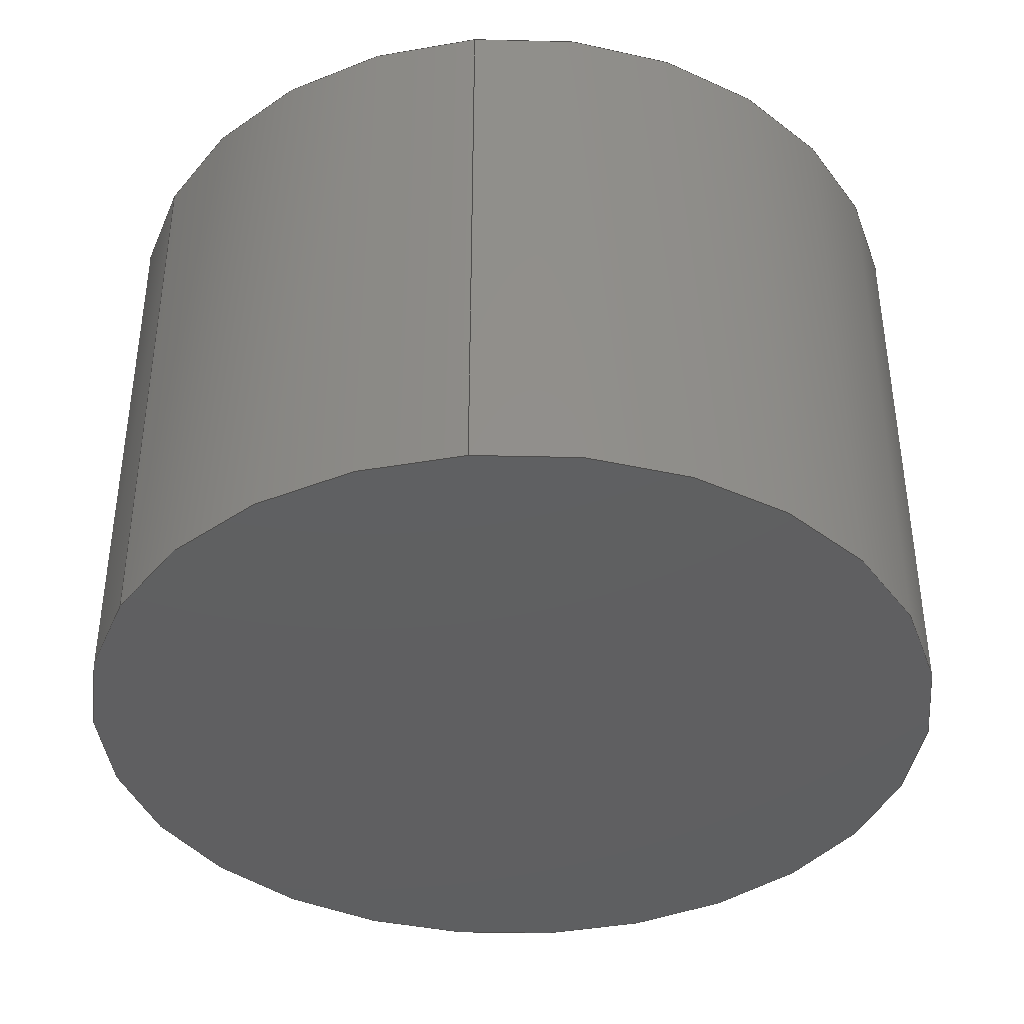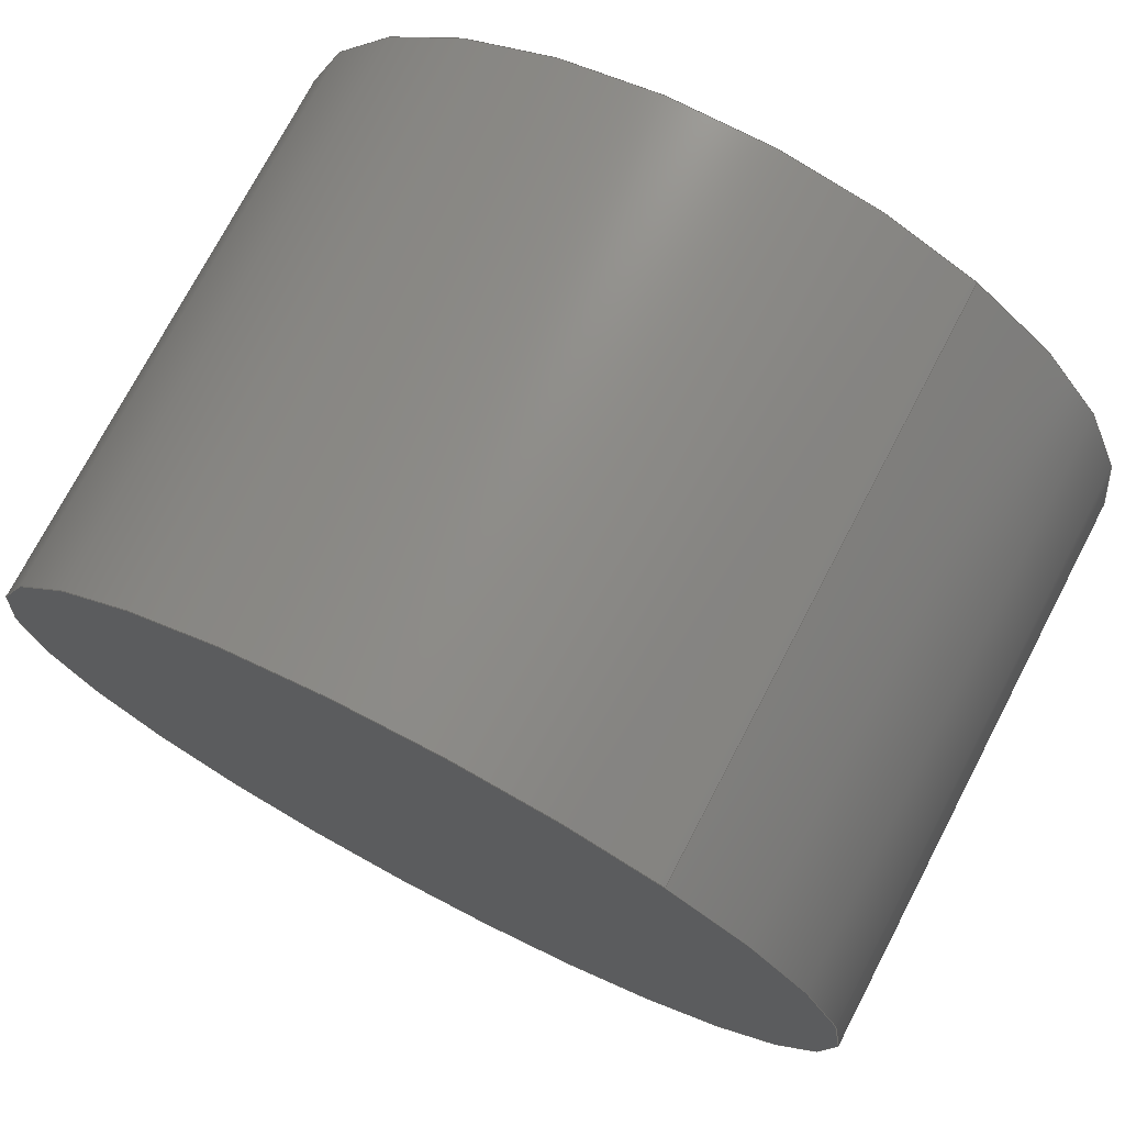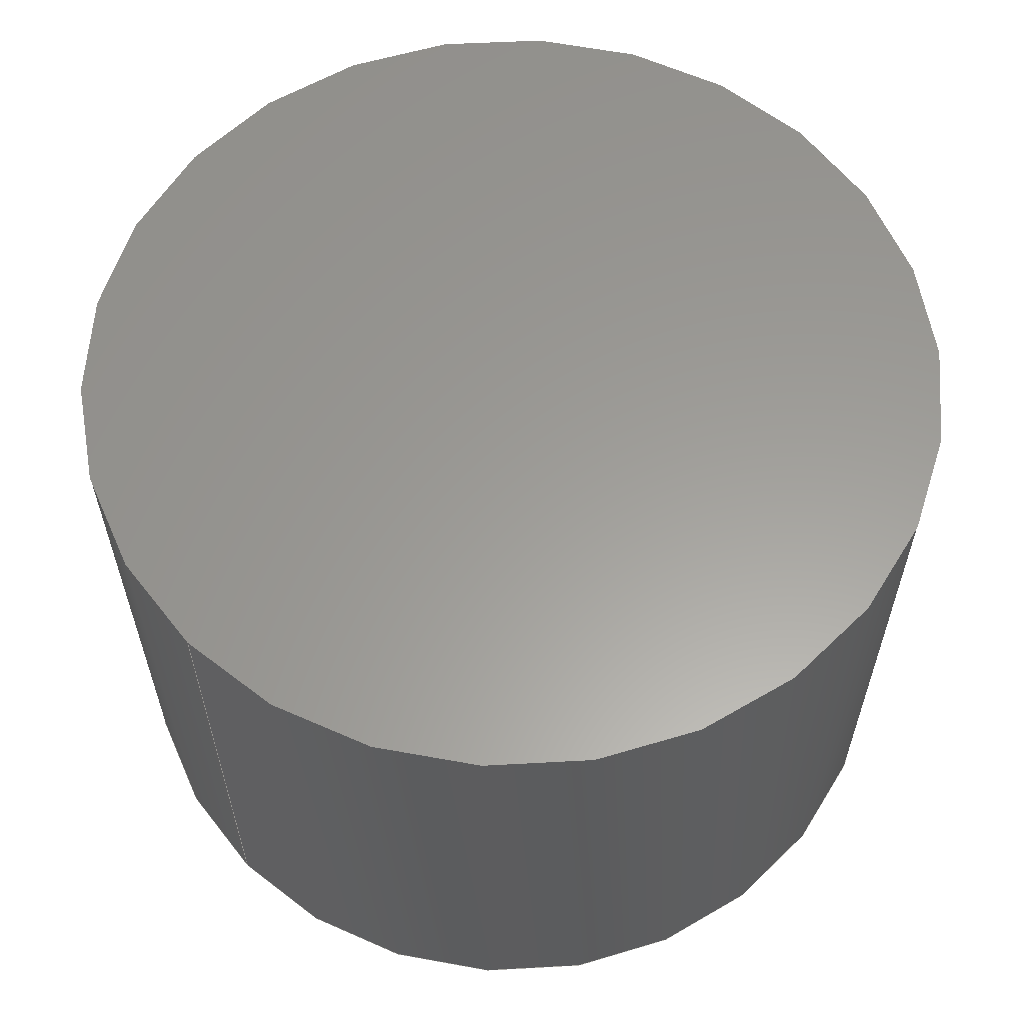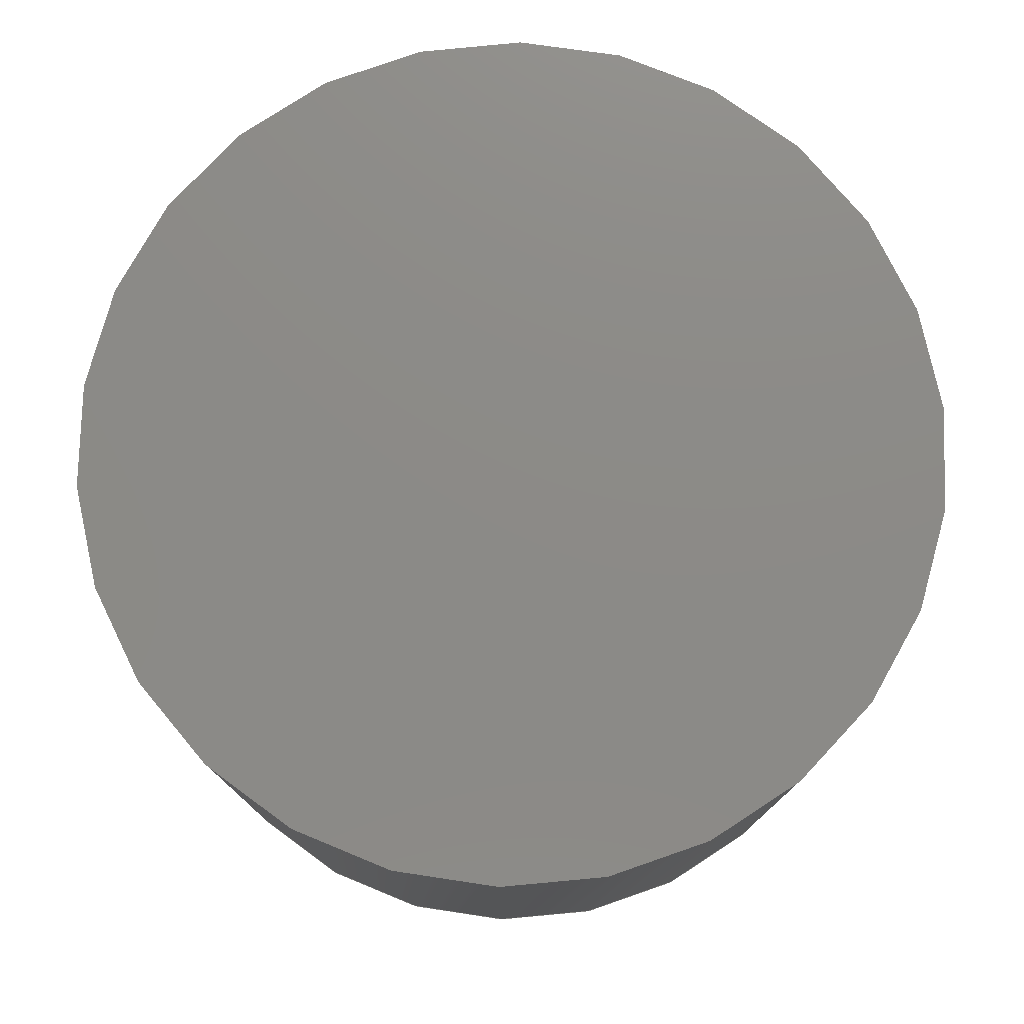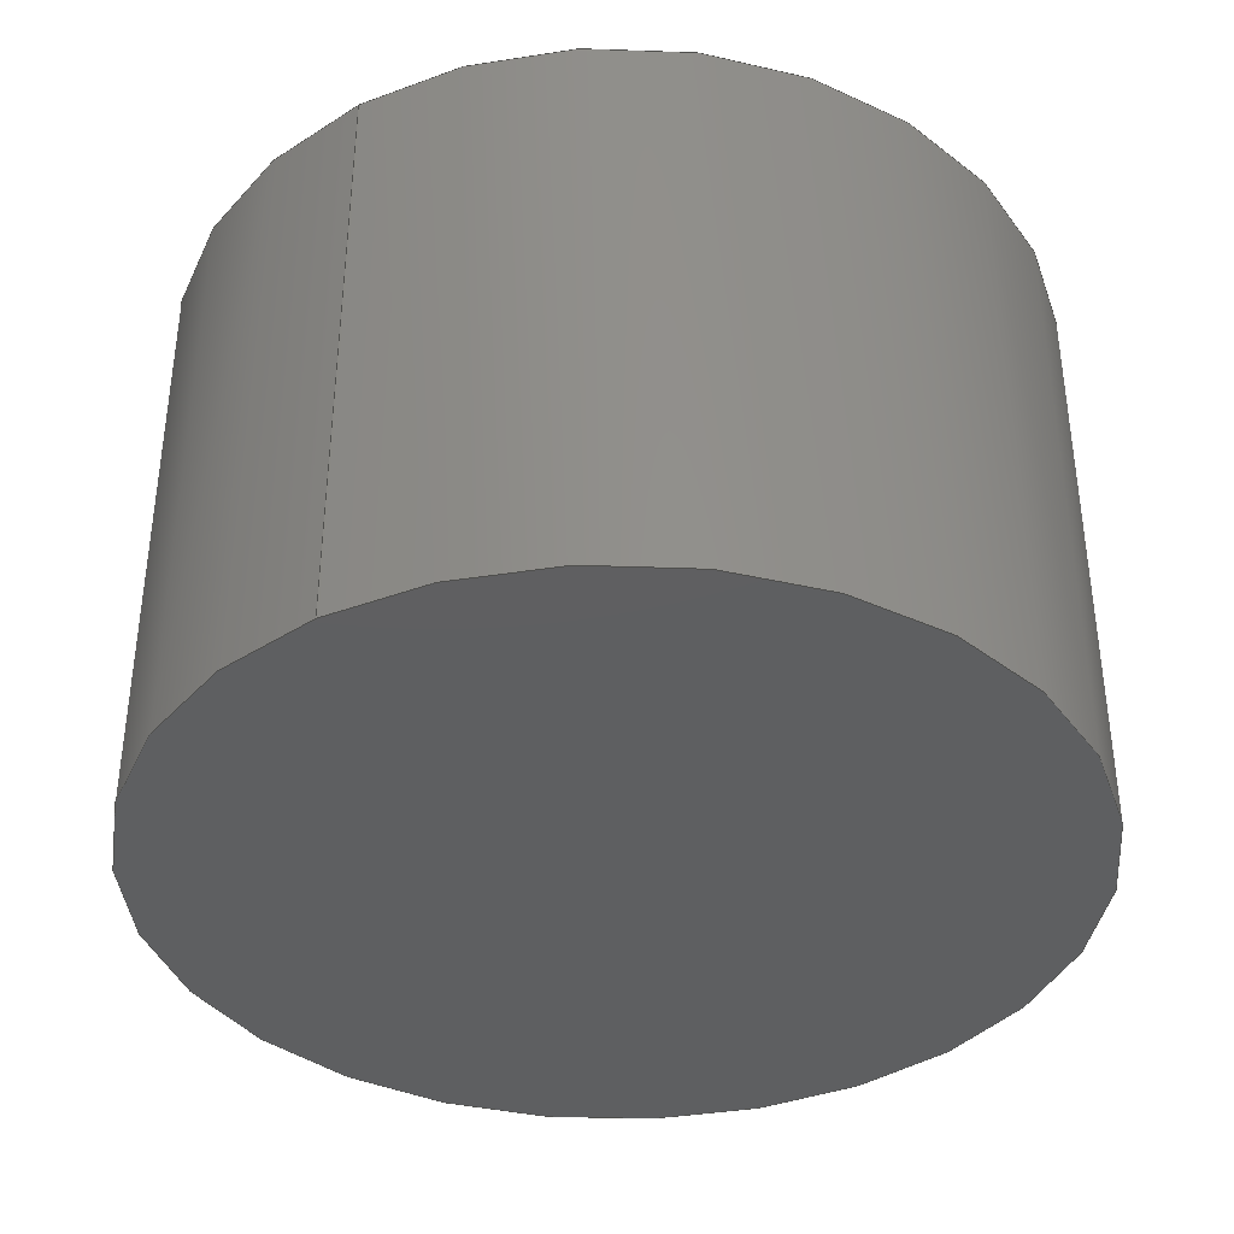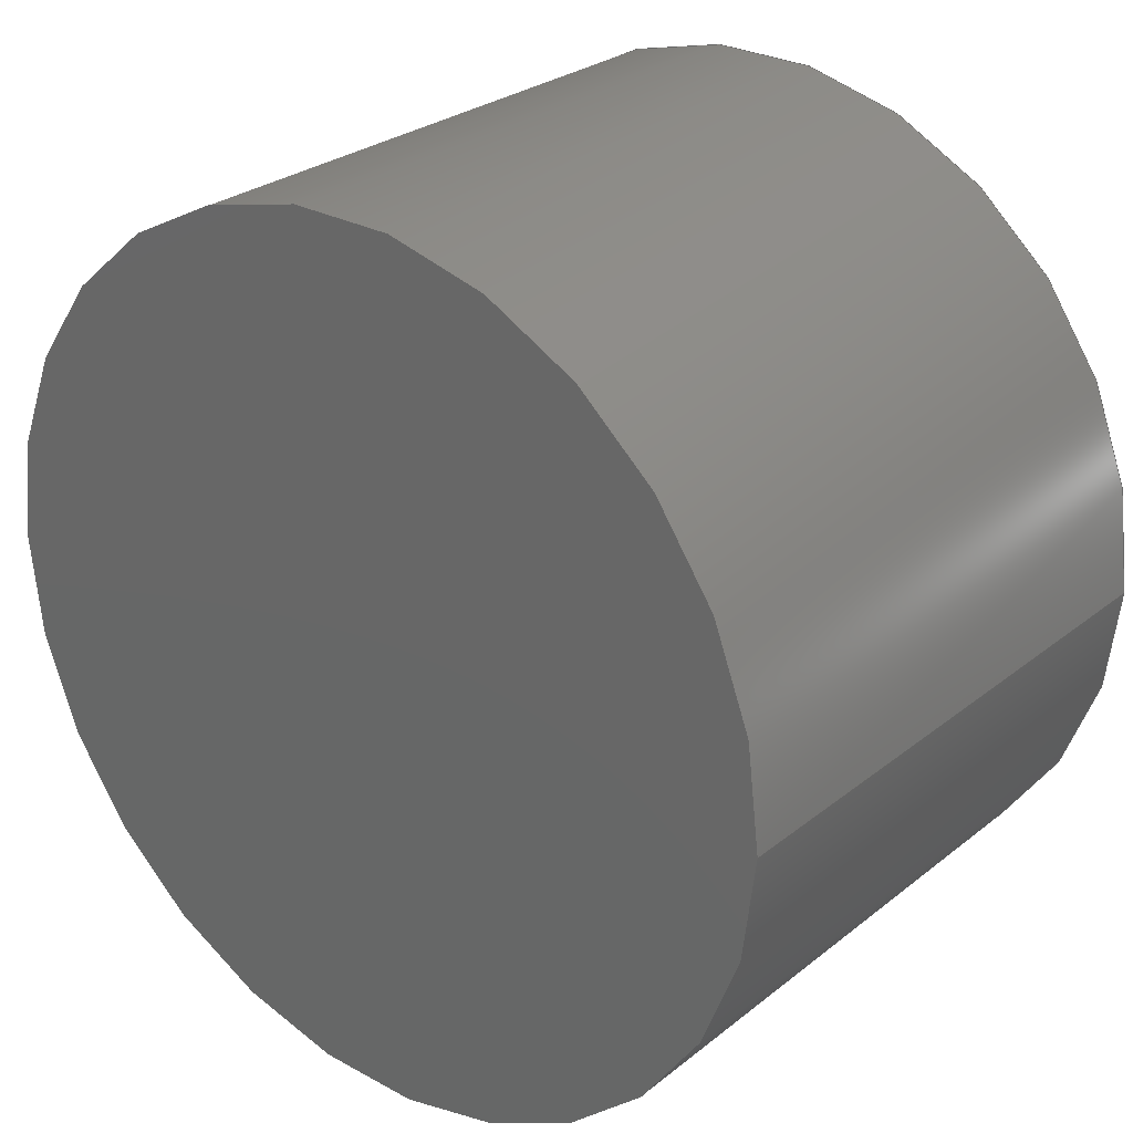
<metadata>
{"format":"step","ext":"stp","renderer":"f3d","projection":"perspective","resolution":1024,"background":"white","views":[{"elev":-39.4,"azim":95.2,"up":"+Z"},{"elev":74.3,"azim":-152.4,"up":"+Y"},{"elev":60.3,"azim":135.0,"up":"+Z"},{"elev":77.1,"azim":-61.3,"up":"+Z"},{"elev":-38.0,"azim":121.9,"up":"+Z"},{"elev":27.4,"azim":39.6,"up":"+Y"}]}
</metadata>
<code>
ISO-10303-21;
DATA;
#1=CARTESIAN_POINT('POINT1',(0.75,0,-0.5));
#2=VERTEX_POINT('VERTEX1',#1);
#3=CARTESIAN_POINT('POINT2',(0.4194,-0.6218,
   -0.5));
#4=VERTEX_POINT('VERTEX2',#3);
#5=CARTESIAN_POINT('POS1',(5.551e-17,0,-0.5));
#6=DIRECTION('DIR1',(0,0,-1));
#7=DIRECTION('DIR2',(1,0,0));
#8=AXIS2_PLACEMENT_3D('AXIS1',#5,#6,#7);
#9=CIRCLE('ELLIPSE1',#8,0.75);
#10=EDGE_CURVE('EDGE1',#2,#4,#9,.T.);
#11=ORIENTED_EDGE('COEDGE1',*,*,#10,.T.);
#12=CARTESIAN_POINT('POINT3',(-0.4194,0.6218
   ,-0.5));
#13=VERTEX_POINT('VERTEX3',#12);
#14=EDGE_CURVE('EDGE2',#4,#13,#9,.T.);
#15=ORIENTED_EDGE('COEDGE2',*,*,#14,.T.);
#16=EDGE_CURVE('EDGE3',#13,#2,#9,.T.);
#17=ORIENTED_EDGE('COEDGE3',*,*,#16,.T.);
#18=EDGE_LOOP('NONE',(#11,#15,#17));
#19=FACE_BOUND('LOOP1',#18,.T.);
#20=CARTESIAN_POINT('POS2',(0.75,-0.75,-0.5));
#21=DIRECTION('DIR3',(0,0,-1));
#22=DIRECTION('DIR4',(1,0,0));
#23=AXIS2_PLACEMENT_3D('AXIS2',#20,#21,#22);
#24=PLANE('PLANE1',#23);
#25=ADVANCED_FACE('FACE1',(#19),#24,.T.);
#26=CARTESIAN_POINT('POINT4',(0.4194,-0.6218
   ,0.5));
#27=VERTEX_POINT('VERTEX4',#26);
#28=CARTESIAN_POINT('POS3',(0.4194,-0.6218,
   -0.3777));
#29=DIRECTION('DIR5',(1.786e-16,0,1));
#30=VECTOR('VEC1',#29,1);
#31=LINE('STRAIGHT1',#28,#30);
#32=EDGE_CURVE('EDGE4',#4,#27,#31,.T.);
#33=ORIENTED_EDGE('COEDGE4',*,*,#32,.F.);
#34=ORIENTED_EDGE('COEDGE5',*,*,#10,.F.);
#35=CARTESIAN_POINT('POINT5',(0.75,0,0.5));
#36=VERTEX_POINT('VERTEX5',#35);
#37=CARTESIAN_POINT('POS4',(0.75,0,0));
#38=DIRECTION('DIR6',(0,0,-1));
#39=VECTOR('VEC2',#38,0.5);
#40=LINE('STRAIGHT2',#37,#39);
#41=EDGE_CURVE('EDGE5',#36,#2,#40,.T.);
#42=ORIENTED_EDGE('COEDGE6',*,*,#41,.F.);
#43=CARTESIAN_POINT('POS5',(5.551e-17,0,0.5));
#44=DIRECTION('DIR7',(0,0,1));
#45=DIRECTION('DIR8',(1,0,0));
#46=AXIS2_PLACEMENT_3D('AXIS3',#43,#44,#45);
#47=CIRCLE('ELLIPSE2',#46,0.75);
#48=EDGE_CURVE('EDGE6',#27,#36,#47,.T.);
#49=ORIENTED_EDGE('COEDGE7',*,*,#48,.F.);
#50=EDGE_LOOP('NONE',(#33,#34,#42,#49));
#51=FACE_BOUND('LOOP1',#50,.T.);
#52=CARTESIAN_POINT('POS6',(1.338e-32,0,-0.3777
   ));
#53=DIRECTION('DIR9',(1.641e-16,2.143e-17,1)
   );
#54=DIRECTION('DIR10',(0.5591,-0.8291,
   -7.401e-17));
#55=AXIS2_PLACEMENT_3D('AXIS4',#52,#53,#54);
#56=CYLINDRICAL_SURFACE('CONE_SURF1',#55,0.75);
#57=ADVANCED_FACE('FACE2',(#51),#56,.T.);
#58=CARTESIAN_POINT('POINT6',(-0.4194,0.6218
   ,0.5));
#59=VERTEX_POINT('VERTEX6',#58);
#60=EDGE_CURVE('EDGE7',#36,#59,#47,.T.);
#61=ORIENTED_EDGE('COEDGE8',*,*,#60,.T.);
#62=EDGE_CURVE('EDGE8',#59,#27,#47,.T.);
#63=ORIENTED_EDGE('COEDGE9',*,*,#62,.T.);
#64=ORIENTED_EDGE('COEDGE10',*,*,#48,.T.);
#65=EDGE_LOOP('NONE',(#61,#63,#64));
#66=FACE_BOUND('LOOP1',#65,.T.);
#67=CARTESIAN_POINT('POS7',(-0.75,-0.75,0.5));
#68=DIRECTION('DIR11',(0,0,1));
#69=DIRECTION('DIR12',(1,0,0));
#70=AXIS2_PLACEMENT_3D('AXIS5',#67,#68,#69);
#71=PLANE('PLANE2',#70);
#72=ADVANCED_FACE('FACE3',(#66),#71,.T.);
#73=ORIENTED_EDGE('COEDGE11',*,*,#32,.T.);
#74=ORIENTED_EDGE('COEDGE12',*,*,#62,.F.);
#75=CARTESIAN_POINT('POS8',(-0.4194,0.6218,
   -0.3777));
#76=DIRECTION('DIR13',(-1.786e-16,-0,-1));
#77=VECTOR('VEC3',#76,1);
#78=LINE('STRAIGHT3',#75,#77);
#79=EDGE_CURVE('EDGE9',#59,#13,#78,.T.);
#80=ORIENTED_EDGE('COEDGE13',*,*,#79,.T.);
#81=ORIENTED_EDGE('COEDGE14',*,*,#14,.F.);
#82=EDGE_LOOP('NONE',(#73,#74,#80,#81));
#83=FACE_BOUND('LOOP1',#82,.T.);
#84=ADVANCED_FACE('FACE4',(#83),#56,.T.);
#85=ORIENTED_EDGE('COEDGE15',*,*,#79,.F.);
#86=ORIENTED_EDGE('COEDGE16',*,*,#60,.F.);
#87=ORIENTED_EDGE('COEDGE17',*,*,#41,.T.);
#88=ORIENTED_EDGE('COEDGE18',*,*,#16,.F.);
#89=EDGE_LOOP('NONE',(#85,#86,#87,#88));
#90=FACE_BOUND('LOOP1',#89,.T.);
#91=ADVANCED_FACE('FACE5',(#90),#56,.T.);
#92=CLOSED_SHELL('SHELL1',(#25,#57,#72,#84,#91));
#93=MANIFOLD_SOLID_BREP('LUMP1',#92);
#94=ADVANCED_BREP_SHAPE_REPRESENTATION('BODY0',(#93),#95);
#95=(GEOMETRIC_REPRESENTATION_CONTEXT(3) 
   GLOBAL_UNCERTAINTY_ASSIGNED_CONTEXT((#96)) 
   GLOBAL_UNIT_ASSIGNED_CONTEXT((#97,#98,#99)) REPRESENTATION_CONTEXT(''
   ,''));
#96=UNCERTAINTY_MEASURE_WITH_UNIT(LENGTH_MEASURE(1e-06),#97,'','');
#97=(LENGTH_UNIT() NAMED_UNIT(*) SI_UNIT(.MILLI.,.METRE.));
#98=(NAMED_UNIT(*) PLANE_ANGLE_UNIT() SI_UNIT($,.RADIAN.));
#99=(NAMED_UNIT(*) SI_UNIT($,.STERADIAN.) SOLID_ANGLE_UNIT());
#100=APPLICATION_CONTEXT(
   'CONFIGURATION CONTROLLED 3D DESIGNS OF MECHANICAL PARTS AND 
ASSEMBLIES');
#101=APPLICATION_PROTOCOL_DEFINITION('INTERNATIONAL STANDARD',
   'config_control_design',1994,#100);
#102=MECHANICAL_CONTEXT('MECHANICAL_CONTEXT_NAME',#100,'mechanical');
#103=PRODUCT('PRODUCT_ID_1','PRODUCT_NAME_1','PRODUCT_DESCRIPTION',(#102
   ));
#104=PRODUCT_RELATED_PRODUCT_CATEGORY('detail',
   'PRODUCT_RELATED_PRODUCT_CATEGORY_DESCRIPTION',(#103));
#105=PERSON_AND_ORGANIZATION_ROLE('design_owner');
#106=CC_DESIGN_PERSON_AND_ORGANIZATION_ASSIGNMENT(#109,#105,(#103));
#107=PERSON('ID_1','PERSON_LAST_NAME','PERSON_FIRST_NAME',$,$,$);
#108=ORGANIZATION('ORGANIZATION_ID','ORGANIZATION_NAME',
   'ORGANIZATION_DESCRIPTION');
#109=PERSON_AND_ORGANIZATION(#107,#108);
#110=PRODUCT_DEFINITION_FORMATION_WITH_SPECIFIED_SOURCE(
   'PRODUCT_DEFINITION_FORMATION_ID',
   'PRODUCT_DEFINITION_FORMATION_DESCRIPTION',#103,.NOT_KNOWN.);
#111=PERSON_AND_ORGANIZATION_ROLE('creator');
#112=CC_DESIGN_PERSON_AND_ORGANIZATION_ASSIGNMENT(#115,#111,(#110));
#113=PERSON('ID_2','PERSON_LAST_NAME','PERSON_FIRST_NAME',$,$,$);
#114=ORGANIZATION('ORGANIZATION_ID','ORGANIZATION_NAME',
   'ORGANIZATION_DESCRIPTION');
#115=PERSON_AND_ORGANIZATION(#113,#114);
#116=PERSON_AND_ORGANIZATION_ROLE('part_supplier');
#117=CC_DESIGN_PERSON_AND_ORGANIZATION_ASSIGNMENT(#120,#116,(#110));
#118=PERSON('ID_3','PERSON_LAST_NAME','PERSON_FIRST_NAME',$,$,$);
#119=ORGANIZATION('ORGANIZATION_ID','ORGANIZATION_NAME',
   'ORGANIZATION_DESCRIPTION');
#120=PERSON_AND_ORGANIZATION(#118,#119);
#121=APPROVAL_STATUS('approved');
#122=APPROVAL(#121,'APPROVAL_LEVEL');
#123=CC_DESIGN_APPROVAL(#122,(#110));
#124=APPROVAL_ROLE('APPROVAL_ROLE');
#125=APPROVAL_PERSON_ORGANIZATION(#128,#122,#124);
#126=PERSON('ID_4','PERSON_LAST_NAME','PERSON_FIRST_NAME',$,$,$);
#127=ORGANIZATION('ORGANIZATION_ID','ORGANIZATION_NAME',
   'ORGANIZATION_DESCRIPTION');
#128=PERSON_AND_ORGANIZATION(#126,#127);
#129=APPROVAL_DATE_TIME(#133,#122);
#130=CALENDAR_DATE(1997,1,1);
#131=COORDINATED_UNIVERSAL_TIME_OFFSET(0,0,.AHEAD.);
#132=LOCAL_TIME(0,0,0,#131);
#133=DATE_AND_TIME(#130,#132);
#134=SECURITY_CLASSIFICATION_LEVEL('classified');
#135=SECURITY_CLASSIFICATION('SECURITY_CLASSIFICATION_NAME',
   'SECURITY_CLASSIFICATION_PURPOSE',#134);
#136=CC_DESIGN_SECURITY_CLASSIFICATION(#135,(#110));
#137=APPROVAL_STATUS('approved');
#138=APPROVAL(#137,'APPROVAL_LEVEL');
#139=CC_DESIGN_APPROVAL(#138,(#135));
#140=APPROVAL_ROLE('APPROVAL_ROLE');
#141=APPROVAL_PERSON_ORGANIZATION(#144,#138,#140);
#142=PERSON('ID_5','PERSON_LAST_NAME','PERSON_FIRST_NAME',$,$,$);
#143=ORGANIZATION('ORGANIZATION_ID','ORGANIZATION_NAME',
   'ORGANIZATION_DESCRIPTION');
#144=PERSON_AND_ORGANIZATION(#142,#143);
#145=APPROVAL_DATE_TIME(#149,#138);
#146=CALENDAR_DATE(1997,1,1);
#147=COORDINATED_UNIVERSAL_TIME_OFFSET(0,0,.AHEAD.);
#148=LOCAL_TIME(0,0,0,#147);
#149=DATE_AND_TIME(#146,#148);
#150=PERSON_AND_ORGANIZATION_ROLE('classification_officer');
#151=CC_DESIGN_PERSON_AND_ORGANIZATION_ASSIGNMENT(#154,#150,(#135));
#152=PERSON('ID_6','PERSON_LAST_NAME','PERSON_FIRST_NAME',$,$,$);
#153=ORGANIZATION('ORGANIZATION_ID','ORGANIZATION_NAME',
   'ORGANIZATION_DESCRIPTION');
#154=PERSON_AND_ORGANIZATION(#152,#153);
#155=DATE_TIME_ROLE('classification_date');
#156=CC_DESIGN_DATE_AND_TIME_ASSIGNMENT(#160,#155,(#135));
#157=CALENDAR_DATE(1997,1,1);
#158=COORDINATED_UNIVERSAL_TIME_OFFSET(0,0,.AHEAD.);
#159=LOCAL_TIME(0,0,0,#158);
#160=DATE_AND_TIME(#157,#159);
#161=DESIGN_CONTEXT('DESIGN_CONTEXT_NAME',#100,'design');
#162=PRODUCT_DEFINITION('PRODUCT_DEFINITION_ID',
   'PRODUCT_DEFINITION_DESCRIPTION',#110,#161);
#163=PERSON_AND_ORGANIZATION_ROLE('creator');
#164=CC_DESIGN_PERSON_AND_ORGANIZATION_ASSIGNMENT(#167,#163,(#162));
#165=PERSON('ID_7','PERSON_LAST_NAME','PERSON_FIRST_NAME',$,$,$);
#166=ORGANIZATION('ORGANIZATION_ID','ORGANIZATION_NAME',
   'ORGANIZATION_DESCRIPTION');
#167=PERSON_AND_ORGANIZATION(#165,#166);
#168=DATE_TIME_ROLE('creation_date');
#169=CC_DESIGN_DATE_AND_TIME_ASSIGNMENT(#173,#168,(#162));
#170=CALENDAR_DATE(1997,1,1);
#171=COORDINATED_UNIVERSAL_TIME_OFFSET(0,0,.AHEAD.);
#172=LOCAL_TIME(0,0,0,#171);
#173=DATE_AND_TIME(#170,#172);
#174=APPROVAL_STATUS('approved');
#175=APPROVAL(#174,'APPROVAL_LEVEL');
#176=CC_DESIGN_APPROVAL(#175,(#162));
#177=APPROVAL_ROLE('APPROVAL_ROLE');
#178=APPROVAL_PERSON_ORGANIZATION(#181,#175,#177);
#179=PERSON('ID_8','PERSON_LAST_NAME','PERSON_FIRST_NAME',$,$,$);
#180=ORGANIZATION('ORGANIZATION_ID','ORGANIZATION_NAME',
   'ORGANIZATION_DESCRIPTION');
#181=PERSON_AND_ORGANIZATION(#179,#180);
#182=APPROVAL_DATE_TIME(#186,#175);
#183=CALENDAR_DATE(1997,1,1);
#184=COORDINATED_UNIVERSAL_TIME_OFFSET(0,0,.AHEAD.);
#185=LOCAL_TIME(0,0,0,#184);
#186=DATE_AND_TIME(#183,#185);
#187=PRODUCT_DEFINITION_SHAPE('PRODUCT_DEFINITION_SHAPE_NAME',
   'PRODUCT_DEFINITION_SHAPE_DESCRIPTION',#162);
#188=SHAPE_DEFINITION_REPRESENTATION(#187,#94);
ENDSEC;
END-ISO-10303-21;
                
                  
               
                   
                    
     
                

</code>
